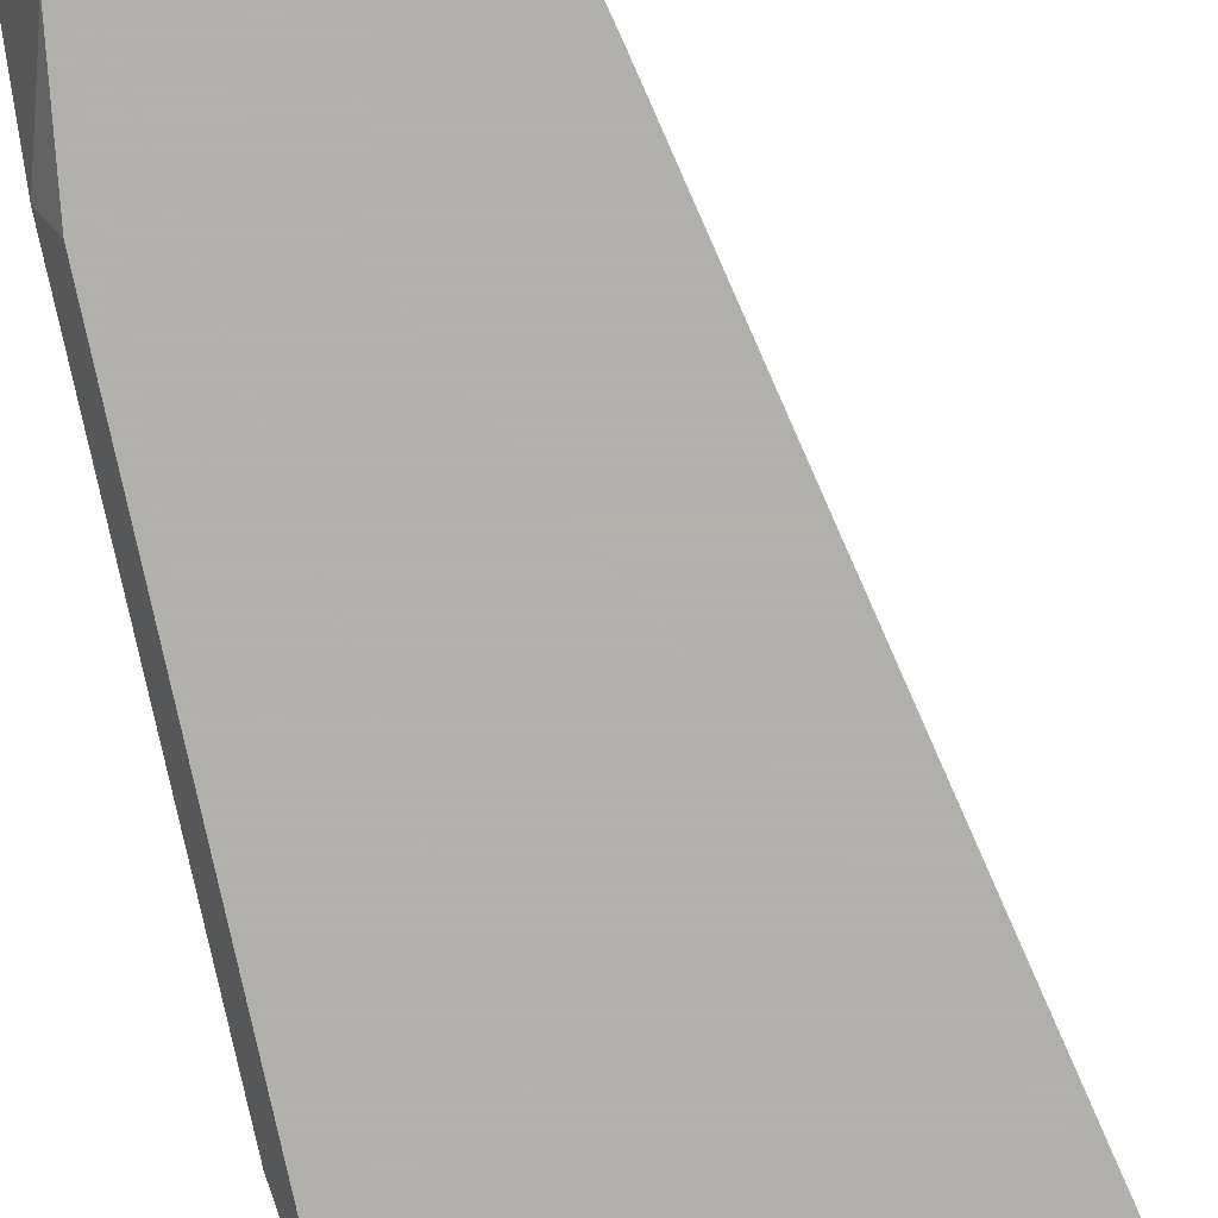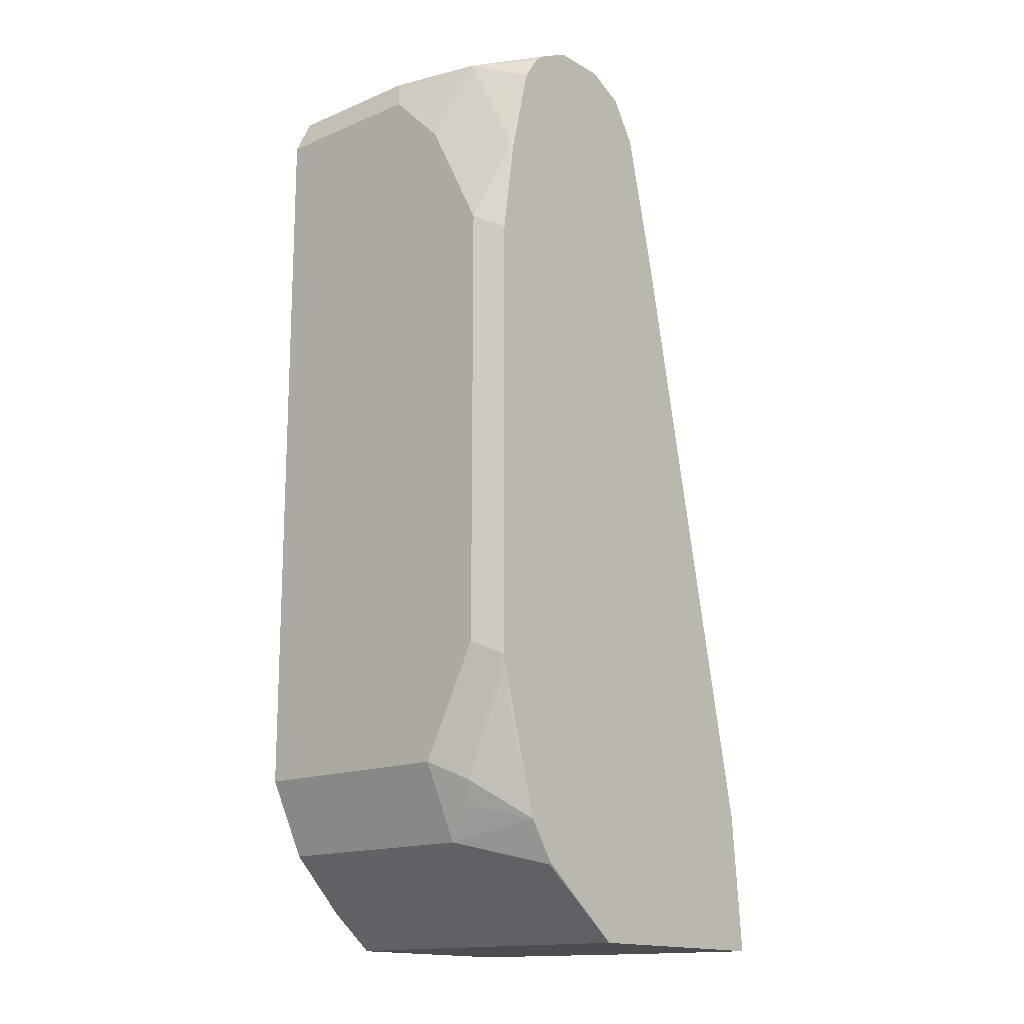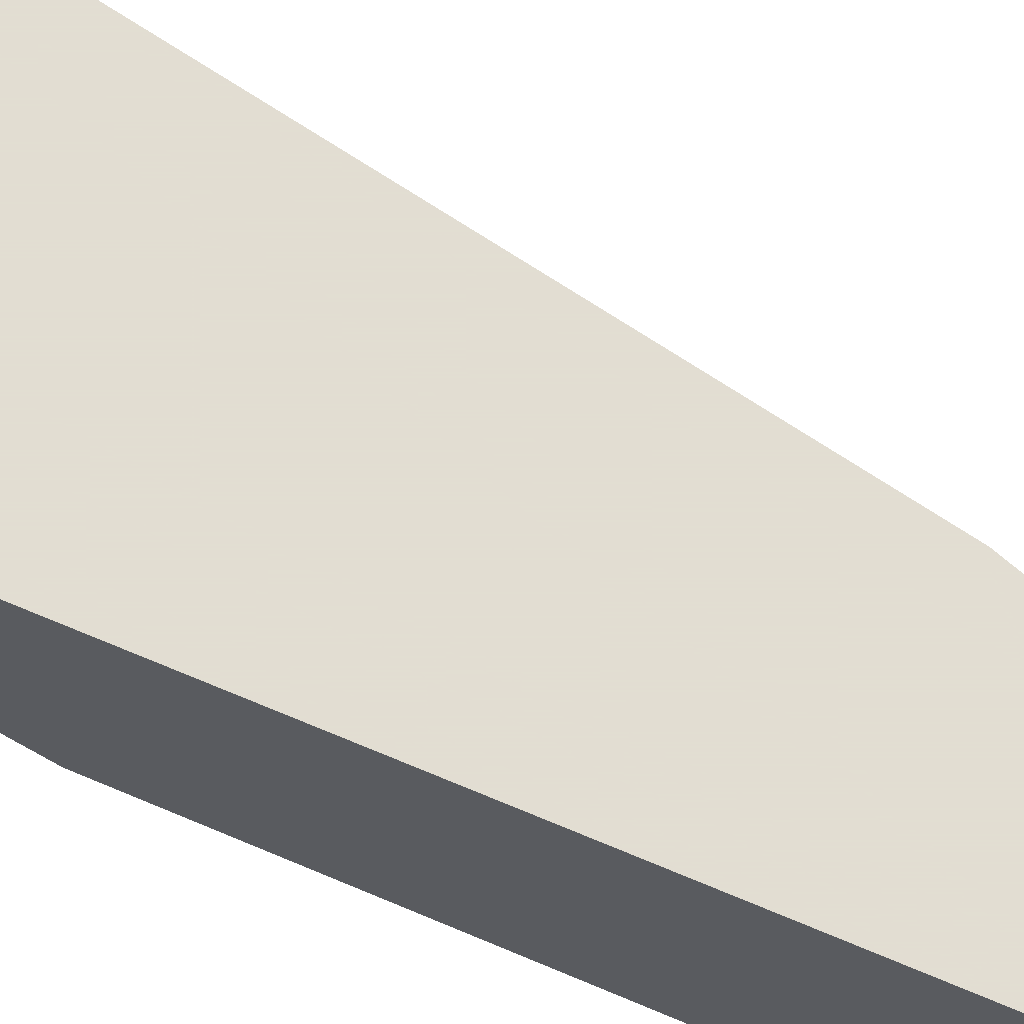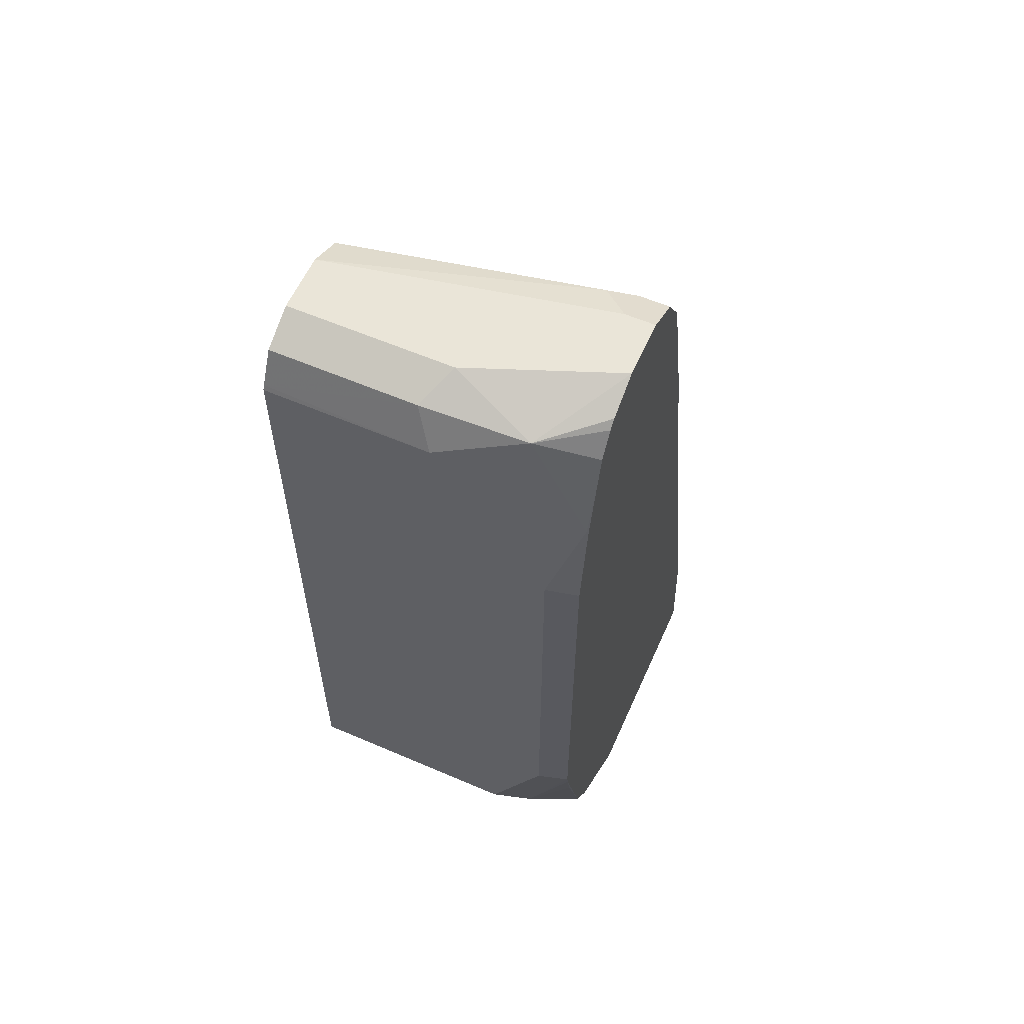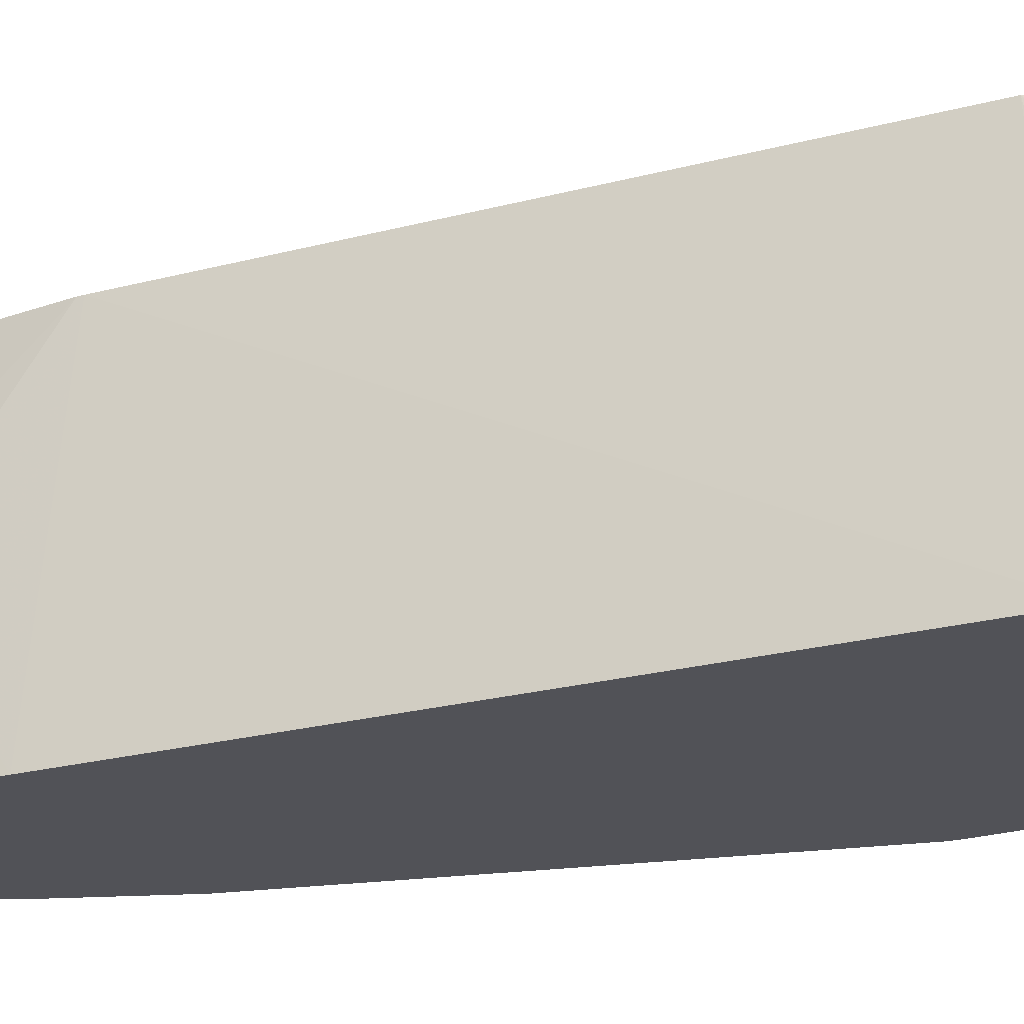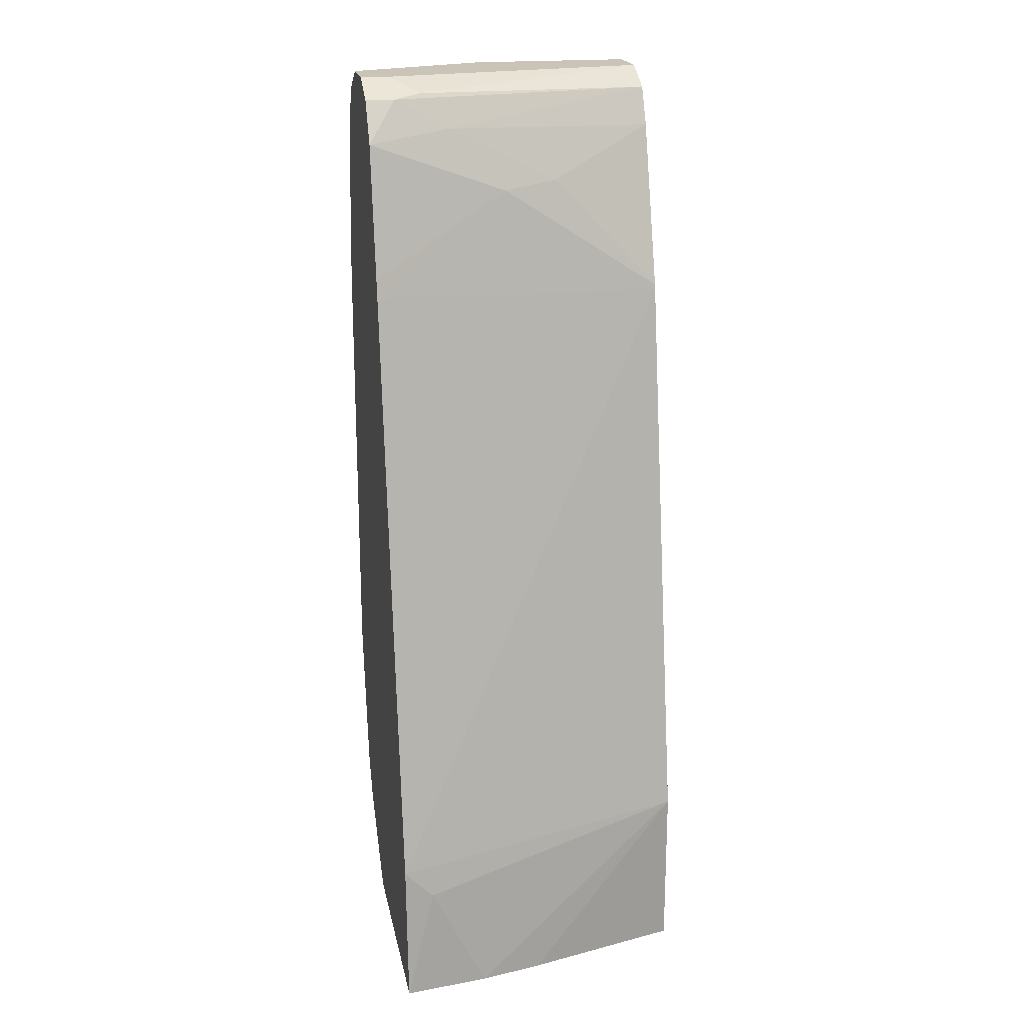
<metadata>
{"format":"obj","ext":"obj","renderer":"f3d","projection":"perspective","resolution":1024,"background":"white","views":[{"elev":-78.4,"azim":-167.9,"up":"+Z"},{"elev":-15.9,"azim":131.0,"up":"+Y"},{"elev":68.1,"azim":112.9,"up":"+Z"},{"elev":59.3,"azim":113.9,"up":"+Y"},{"elev":-21.6,"azim":-75.7,"up":"+Z"},{"elev":19.9,"azim":-100.8,"up":"+Y"}]}
</metadata>
<code>
v 0.7283 0.665 -0.09499
v 0.7271 0.6676 -0.00259
v 0.7283 0.665 -0.00259
v 0.7283 0.6333 -0.1267
v 0.7231 0.6597 -0.1214
v 0.7125 0.6808 -0.1425
v 0.7178 0.6861 -0.08445
v 0.7178 0.6861 -0.00259
v 0.7283 0.2534 -0.00259
v 0.7125 0.6175 -0.1742
v 0.7283 0.57 -0.1583
v 0.7041 0.6501 -0.1751
v 0.6997 0.668 -0.1751
v 0.6905 0.6818 -0.1751
v 0.6861 0.6861 -0.1751
v 0.665 0.6967 -0.1751
v 0.6967 0.6967 -0.09499
v 0.6967 0.6967 -0.00259
v 0.7178 0.2323 -0.00259
v 0.7283 0.2534 -0.1267
v 0.7121 0.617 -0.1751
v 0.72 0.5616 -0.1751
v 0.7283 0.3167 -0.1583
v 0.6333 0.6967 -0.1751
v 0.665 0.6967 -0.00259
v 0.7073 0.2111 -0.00259
v 0.7178 0.2323 -0.1267
v 0.7178 0.2428 -0.1478
v 0.72 0.3083 -0.1751
v 0.6333 0.6967 -0.1583
v 0.6123 0.6861 -0.1751
v 0.6175 0.6887 -0.1425
v 0.6456 0.687 -0.00259
v 0.7073 0.2111 -0.1267
v 0.6756 0.1795 -0.00259
v 0.7125 0.2296 -0.1425
v 0.6962 0.2215 -0.1751
v 0.7125 0.2771 -0.1742
v 0.7183 0.301 -0.1751
v 0.6123 0.6861 -0.1583
v 0.5975 0.6629 -0.1751
v 0.6439 0.6861 -0.00259
v 0.6809 0.198 -0.1742
v 0.6813 0.1991 -0.1751
v 0.6756 0.1795 -0.03168
v 0.6493 0.1585 -0.03168
v 0.6334 0.1585 -0.1585
v 0.6308 0.1585 -0.1751
v 0.6493 0.1585 -0.00259
v 0.7121 0.2778 -0.1751
v 0.6096 0.669 -0.1267
v 0.5798 0.5879 -0.1751
v 0.6017 0.6333 -0.09499
v 0.6096 0.6373 -0.06335
v 0.6333 0.665 -0.00259
v 0.4999 0.1585 -0.1751
v 0.5384 0.1585 -0.00259
v 0.5775 0.5775 -0.1751
v 0.6017 0.57 -0.00259
v 0.6023 0.5729 -0.00259
v 0.5067 0.2385 -0.1751
v 0.5067 0.1585 -0.1268
v 0.5067 0.2217 -0.1583
v 0.5146 0.1585 -0.09114
v 0.5384 0.2534 -0.00259
v 0.5067 0.1585 -0.1267
f 28 37 38
f 28 38 39
f 28 39 29
f 30 40 32
f 31 41 40
f 32 40 42
f 32 42 33
f 34 43 44
f 34 47 48
f 34 37 36
f 34 45 46
f 28 36 37
f 34 46 47
f 34 44 37
f 24 40 30
f 27 34 28
f 26 45 34
f 26 35 45
f 25 32 33
f 25 30 32
f 24 31 40
f 23 28 29
f 20 28 23
f 20 27 28
f 19 34 27
f 19 26 34
f 34 48 43
f 16 18 17
f 28 34 36
f 35 49 46
f 51 54 55
f 37 50 38
f 16 25 18
f 62 65 63
f 62 66 65
f 61 63 65
f 59 61 65
f 58 61 59
f 57 65 64
f 56 63 61
f 56 62 63
f 54 60 55
f 53 60 54
f 53 59 60
f 53 58 59
f 52 58 53
f 46 48 47
f 46 56 48
f 46 62 56
f 64 65 66
f 46 64 66
f 46 57 64
f 46 49 57
f 43 48 44
f 42 51 55
f 41 54 51
f 41 53 54
f 41 52 53
f 40 41 51
f 40 51 42
f 38 50 39
f 35 46 45
f 16 30 25
f 46 66 62
f 12 14 13
f 4 11 10
f 4 6 5
f 4 10 6
f 2 9 3
f 2 19 9
f 2 26 19
f 2 35 26
f 2 49 35
f 2 57 49
f 2 65 57
f 2 59 65
f 2 60 59
f 2 55 60
f 2 42 55
f 2 33 42
f 2 18 25
f 2 8 18
f 2 7 8
f 1 7 2
f 1 6 7
f 1 5 6
f 1 4 5
f 1 11 4
f 1 23 11
f 1 20 23
f 1 9 20
f 1 3 9
f 1 2 3
f 16 24 30
f 6 10 12
f 6 12 13
f 2 25 33
f 6 14 15
f 6 13 14
f 12 15 14
f 12 16 15
f 12 24 16
f 12 31 24
f 12 41 31
f 12 52 41
f 12 58 52
f 12 56 61
f 12 48 56
f 12 44 48
f 12 37 44
f 12 50 37
f 12 39 50
f 12 61 58
f 7 18 8
f 12 29 39
f 6 16 17
f 6 17 7
f 7 17 18
f 9 19 27
f 9 27 20
f 10 21 12
f 10 11 22
f 10 22 21
f 11 23 29
f 11 29 22
f 12 21 22
f 12 22 29
f 6 15 16

</code>
